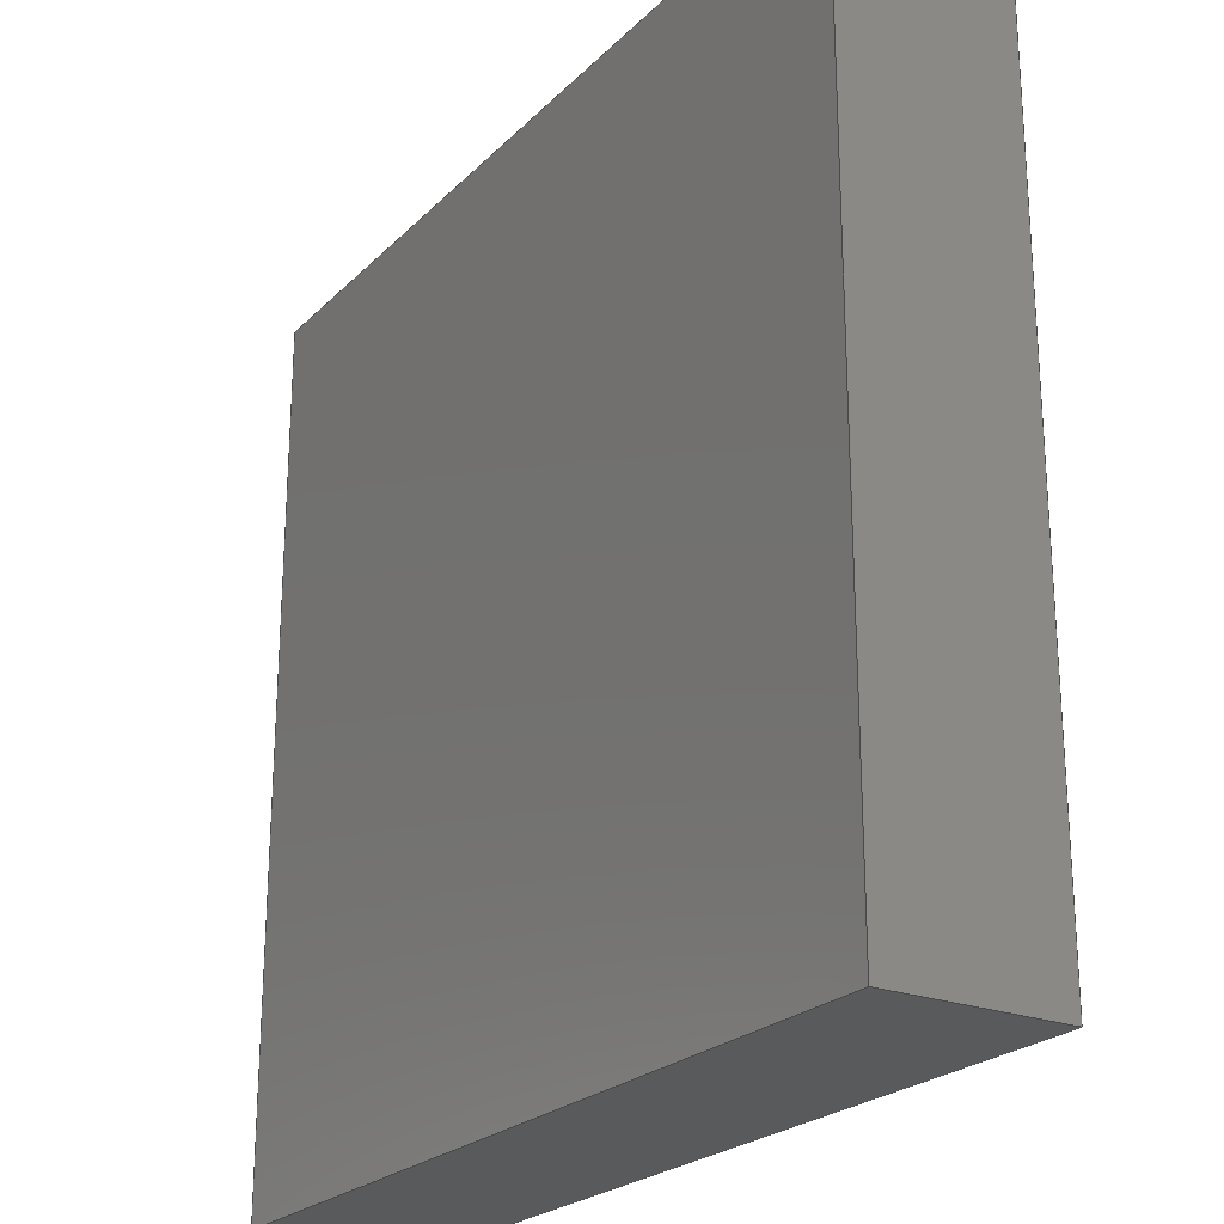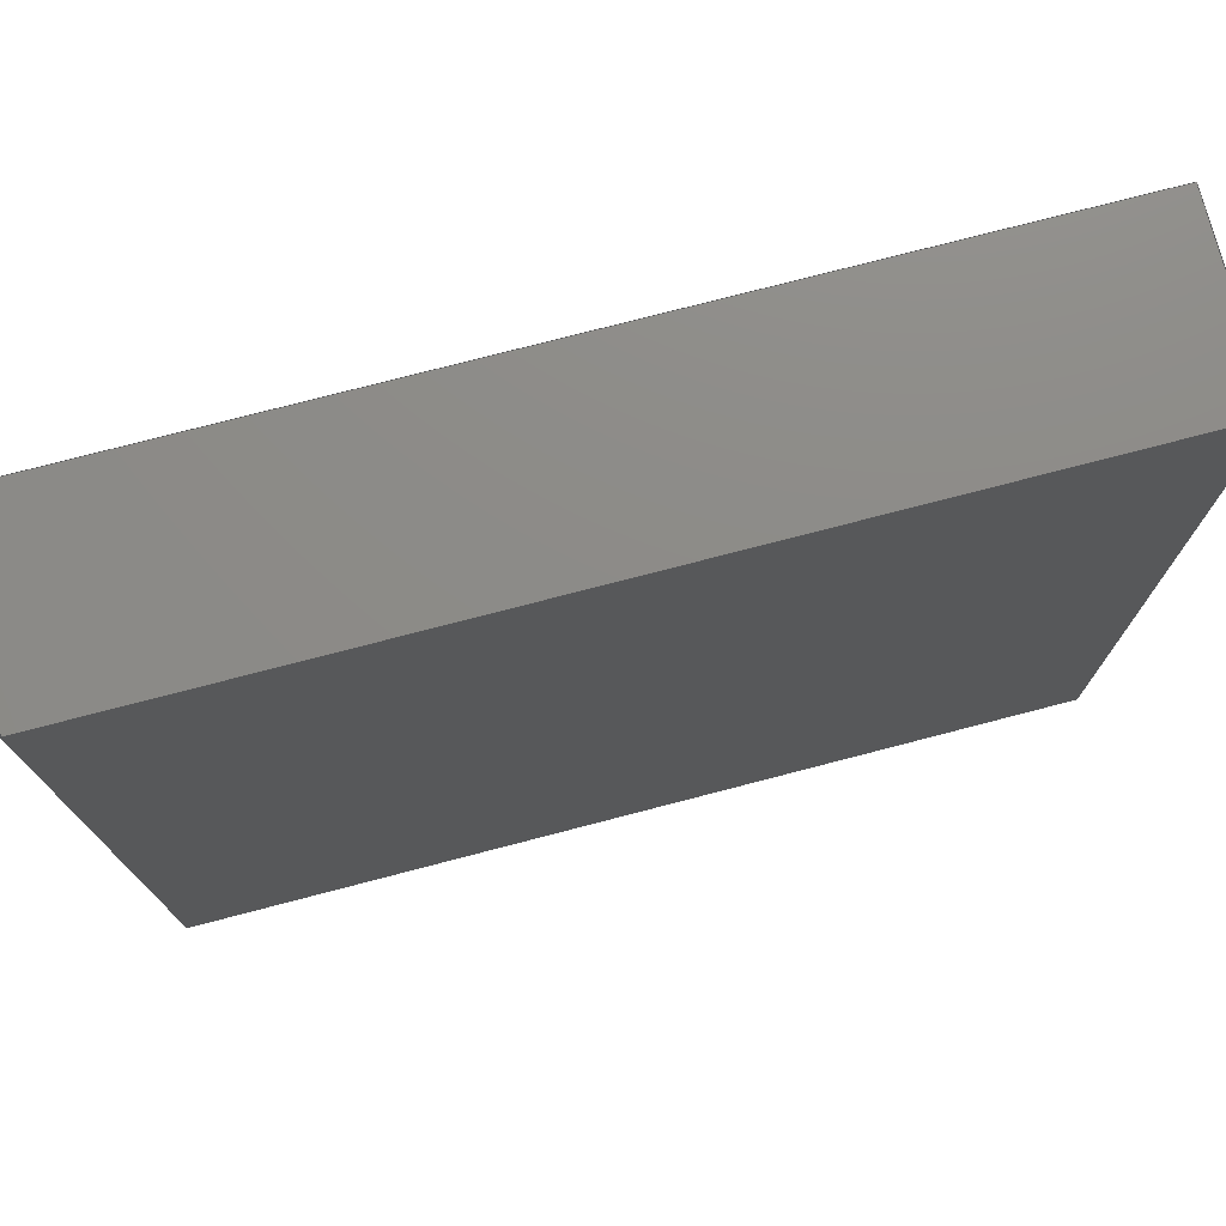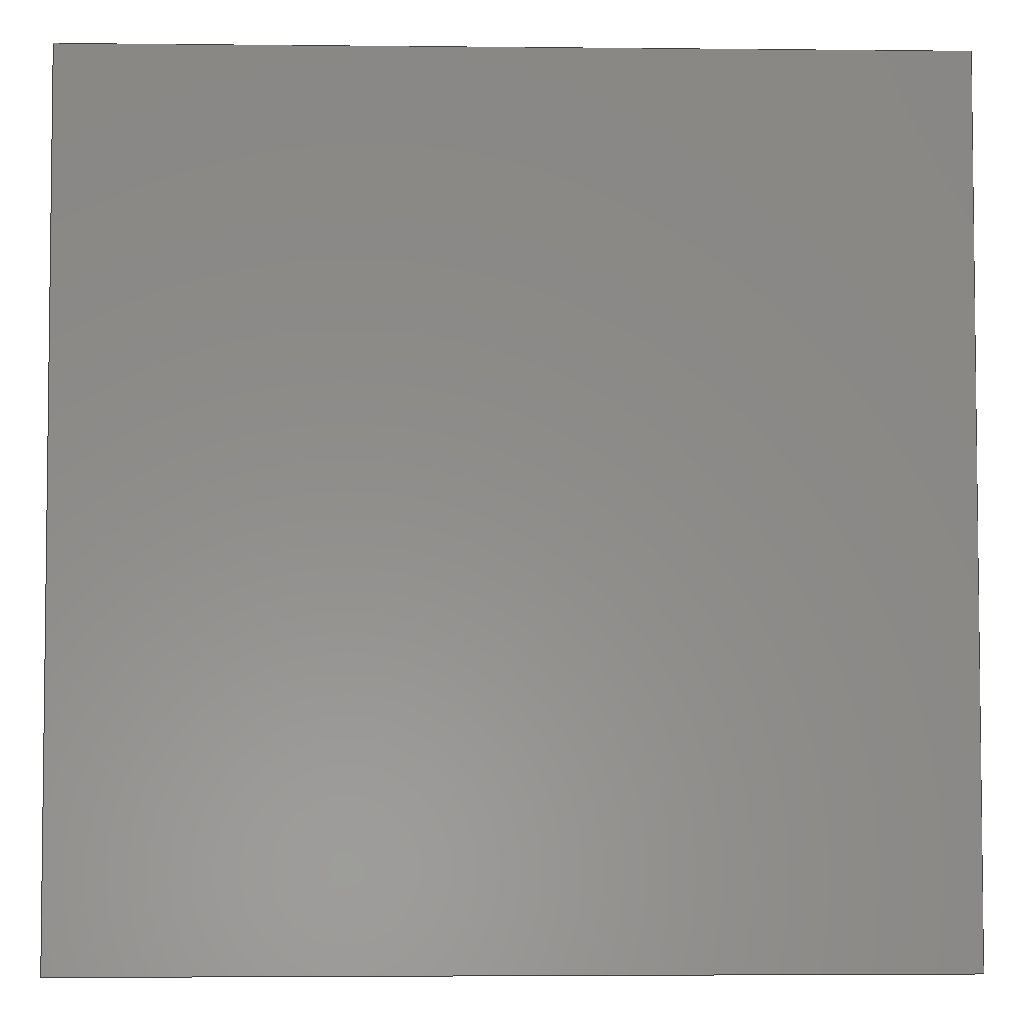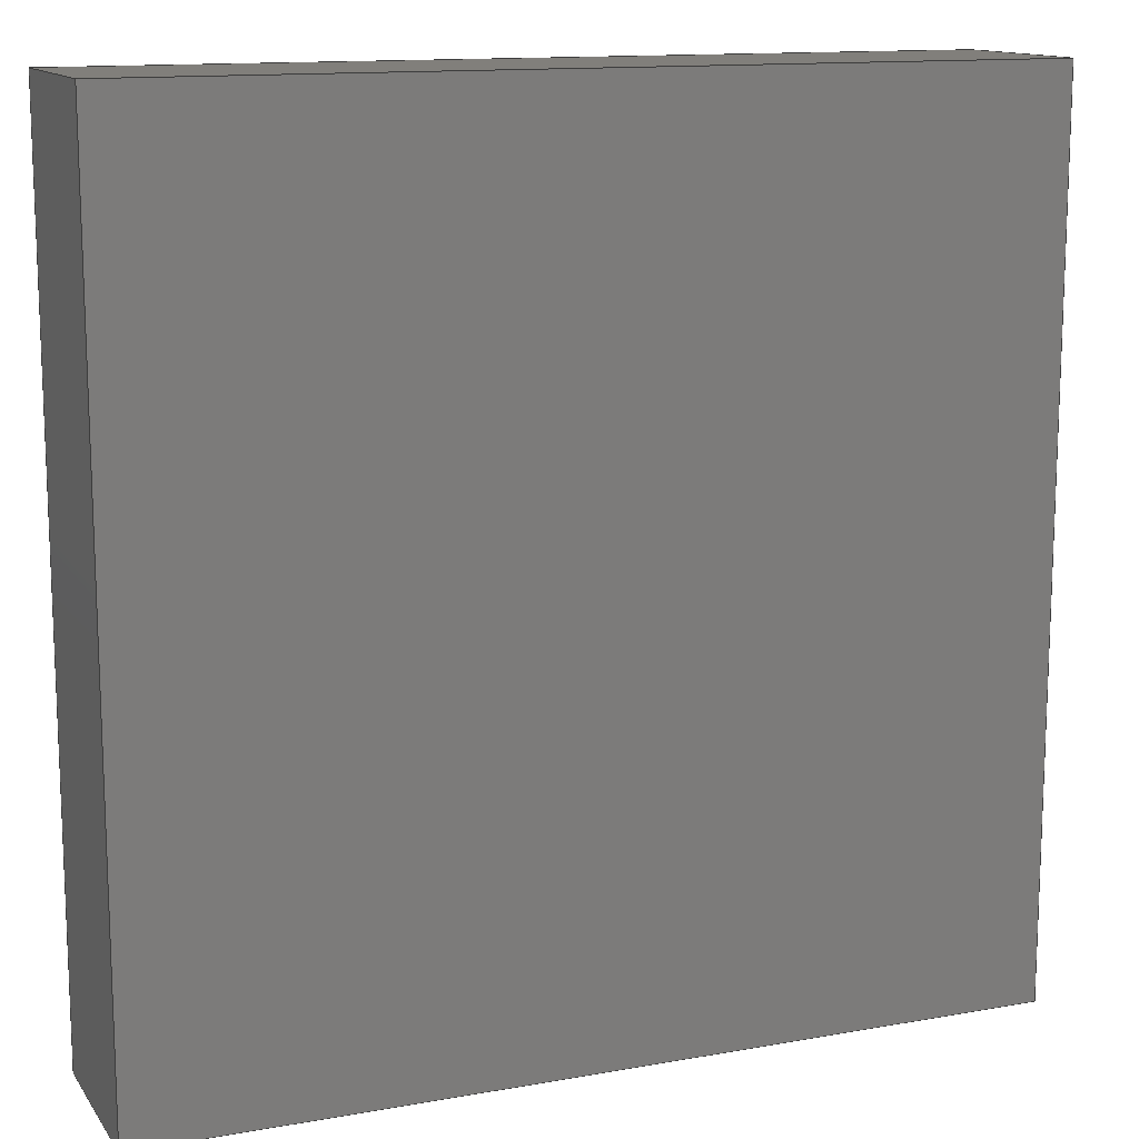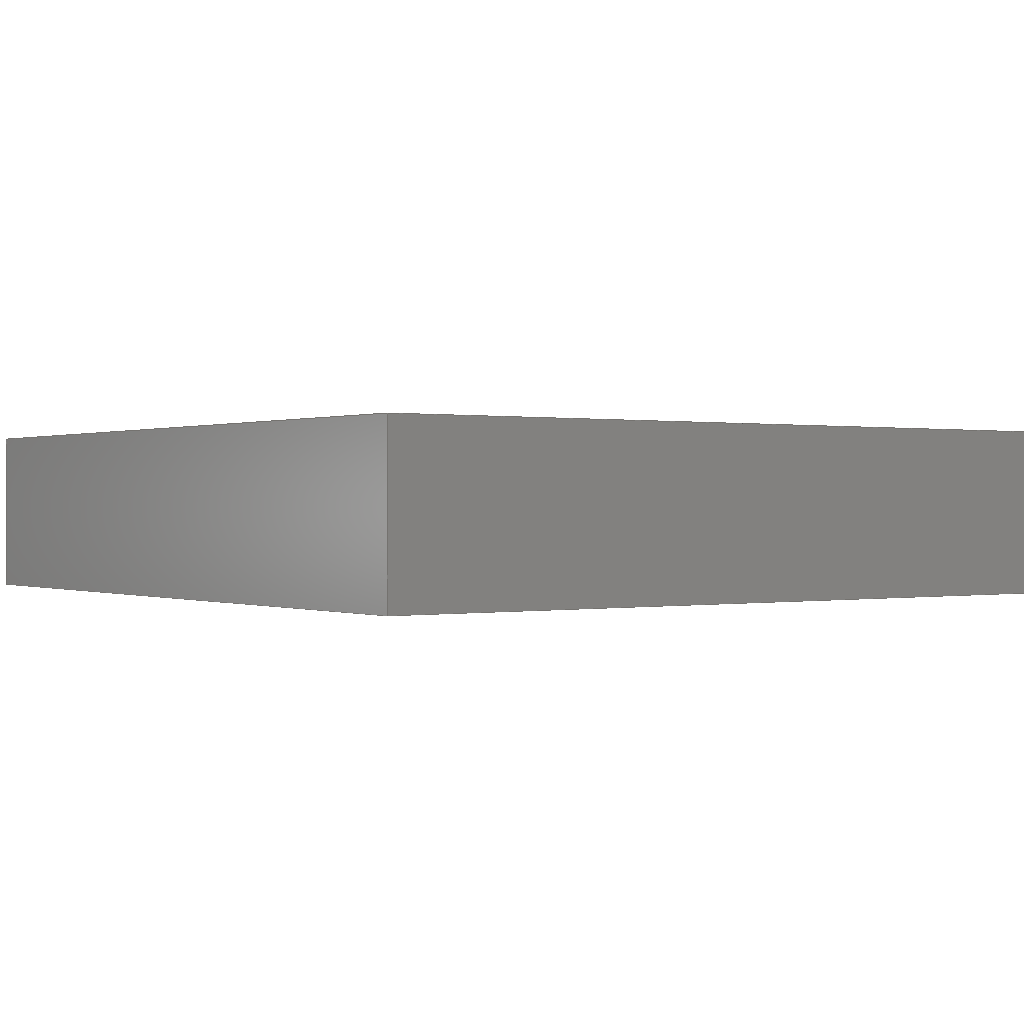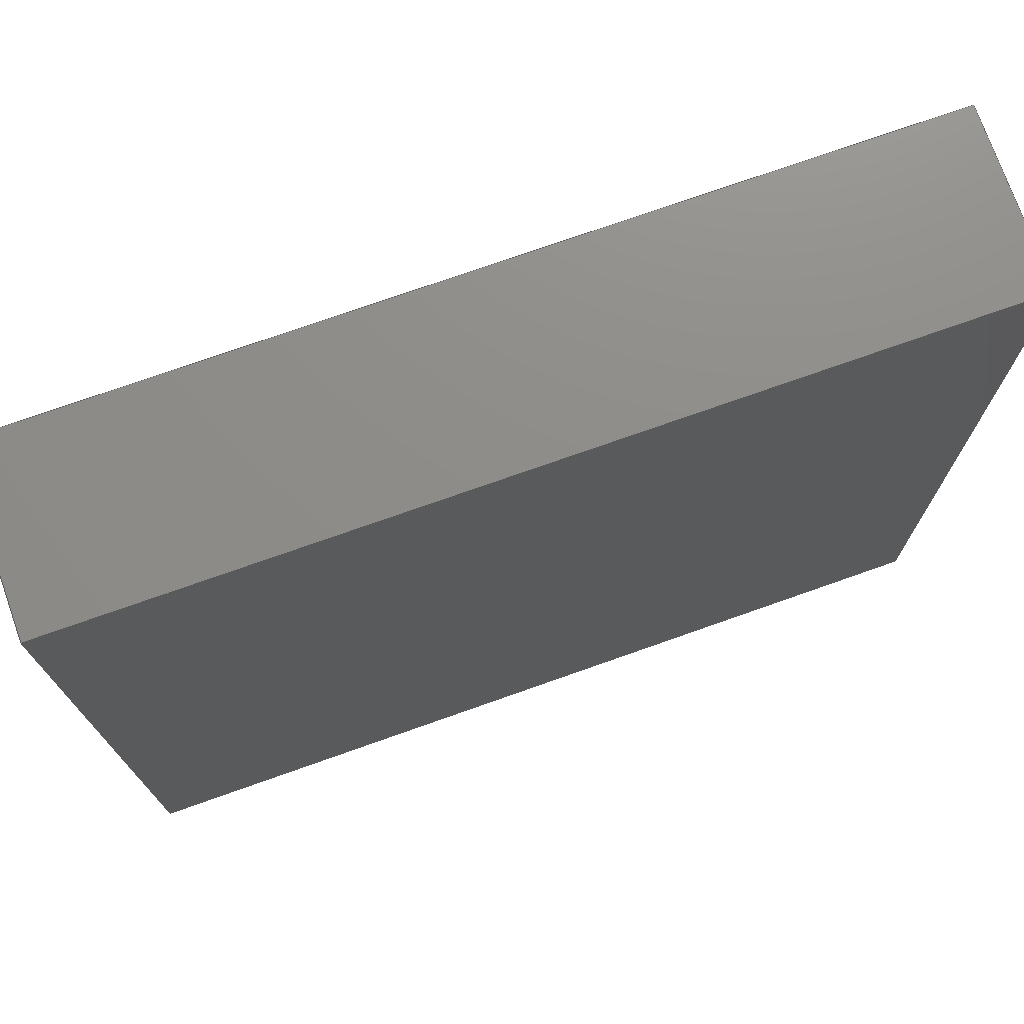
<metadata>
{"format":"step","ext":"stp","renderer":"f3d","projection":"perspective","resolution":1024,"background":"white","views":[{"elev":-23.5,"azim":-122.5,"up":"+Y"},{"elev":75.8,"azim":-14.6,"up":"+Y"},{"elev":-4.1,"azim":178.1,"up":"+Y"},{"elev":13.2,"azim":157.9,"up":"+Y"},{"elev":0.2,"azim":145.0,"up":"+Z"},{"elev":74.4,"azim":-19.5,"up":"+Y"}]}
</metadata>
<code>
ISO-10303-21;
DATA;
#1=PRODUCT('Marqueur d''identification','','',(#2)) ;
#2=PRODUCT_CONTEXT(' ',#3,'mechanical') ;
#3=APPLICATION_CONTEXT('automotive design') ;
#4=PRODUCT_DEFINITION(' ',' ',#169,#5) ;
#5=PRODUCT_DEFINITION_CONTEXT('part definition',#3,' ') ;
#6=PRODUCT_DEFINITION_SHAPE(' ',' ',#4) ;
#7=MECHANICAL_DESIGN_GEOMETRIC_PRESENTATION_REPRESENTATION(' ',(#69),#182) ;
#8=SHAPE_REPRESENTATION(' ',(#9),#182) ;
#9=AXIS2_PLACEMENT_3D(' ',#16,$,$) ;
#10=AXIS2_PLACEMENT_3D('Plane Axis2P3D',#17,#43,#44) ;
#11=AXIS2_PLACEMENT_3D('Plane Axis2P3D',#26,#49,#50) ;
#12=AXIS2_PLACEMENT_3D('Plane Axis2P3D',#32,#54,#55) ;
#13=AXIS2_PLACEMENT_3D('Plane Axis2P3D',#38,#59,#60) ;
#14=AXIS2_PLACEMENT_3D('Plane Axis2P3D',#41,#63,#64) ;
#15=AXIS2_PLACEMENT_3D('Plane Axis2P3D',#42,#65,#66) ;
#16=CARTESIAN_POINT(' ',(0,0,0)) ;
#17=CARTESIAN_POINT('Axis2P3D Location',(-50,50,0)) ;
#18=CARTESIAN_POINT('Line Origine',(-50,50,10)) ;
#19=CARTESIAN_POINT('Vertex',(-50,50,0)) ;
#20=CARTESIAN_POINT('Vertex',(-50,50,20)) ;
#21=CARTESIAN_POINT('Line Origine',(-50,-1.421e-14,0)) ;
#22=CARTESIAN_POINT('Vertex',(-50,-50,0)) ;
#23=CARTESIAN_POINT('Line Origine',(-50,-50,10)) ;
#24=CARTESIAN_POINT('Vertex',(-50,-50,20)) ;
#25=CARTESIAN_POINT('Line Origine',(-50,-1.421e-14,20)) ;
#26=CARTESIAN_POINT('Axis2P3D Location',(50,-50,0)) ;
#27=CARTESIAN_POINT('Line Origine',(-2.842e-14,-50,0)) ;
#28=CARTESIAN_POINT('Vertex',(50,-50,0)) ;
#29=CARTESIAN_POINT('Line Origine',(50,-50,10)) ;
#30=CARTESIAN_POINT('Vertex',(50,-50,20)) ;
#31=CARTESIAN_POINT('Line Origine',(-2.842e-14,-50,20)) ;
#32=CARTESIAN_POINT('Axis2P3D Location',(50,-50,0)) ;
#33=CARTESIAN_POINT('Line Origine',(50,1.421e-14,0)) ;
#34=CARTESIAN_POINT('Vertex',(50,50,0)) ;
#35=CARTESIAN_POINT('Line Origine',(50,50,10)) ;
#36=CARTESIAN_POINT('Vertex',(50,50,20)) ;
#37=CARTESIAN_POINT('Line Origine',(50,1.421e-14,20)) ;
#38=CARTESIAN_POINT('Axis2P3D Location',(-50,50,0)) ;
#39=CARTESIAN_POINT('Line Origine',(-2.132e-14,50,0)) ;
#40=CARTESIAN_POINT('Line Origine',(-2.132e-14,50,20)) ;
#41=CARTESIAN_POINT('Axis2P3D Location',(0,0,0)) ;
#42=CARTESIAN_POINT('Axis2P3D Location',(0,0,20)) ;
#43=DIRECTION('Axis2P3D Direction',(-1,0,0)) ;
#44=DIRECTION('Axis2P3D XDirection',(0,-1,0)) ;
#45=DIRECTION('Vector Direction',(0,0,1)) ;
#46=DIRECTION('Vector Direction',(0,-1,0)) ;
#47=DIRECTION('Vector Direction',(0,0,1)) ;
#48=DIRECTION('Vector Direction',(0,-1,0)) ;
#49=DIRECTION('Axis2P3D Direction',(0,1,0)) ;
#50=DIRECTION('Axis2P3D XDirection',(-1,0,0)) ;
#51=DIRECTION('Vector Direction',(-1,0,0)) ;
#52=DIRECTION('Vector Direction',(0,0,1)) ;
#53=DIRECTION('Vector Direction',(-1,0,0)) ;
#54=DIRECTION('Axis2P3D Direction',(1,0,0)) ;
#55=DIRECTION('Axis2P3D XDirection',(0,1,0)) ;
#56=DIRECTION('Vector Direction',(0,1,0)) ;
#57=DIRECTION('Vector Direction',(0,0,1)) ;
#58=DIRECTION('Vector Direction',(0,1,0)) ;
#59=DIRECTION('Axis2P3D Direction',(0,-1,0)) ;
#60=DIRECTION('Axis2P3D XDirection',(1,0,0)) ;
#61=DIRECTION('Vector Direction',(1,0,0)) ;
#62=DIRECTION('Vector Direction',(1,0,0)) ;
#63=DIRECTION('Axis2P3D Direction',(0,0,1)) ;
#64=DIRECTION('Axis2P3D XDirection',(1,0,0)) ;
#65=DIRECTION('Axis2P3D Direction',(0,0,1)) ;
#66=DIRECTION('Axis2P3D XDirection',(1,0,0)) ;
#67=PRODUCT_RELATED_PRODUCT_CATEGORY('part',$,(#1)) ;
#68=PRODUCT_CATEGORY('part','specification') ;
#69=STYLED_ITEM(' ',(#70),#123) ;
#70=PRESENTATION_STYLE_ASSIGNMENT((#71)) ;
#71=SURFACE_STYLE_USAGE(.BOTH.,#72) ;
#72=SURFACE_SIDE_STYLE(' ',(#73)) ;
#73=SURFACE_STYLE_FILL_AREA(#74) ;
#74=FILL_AREA_STYLE(' ',(#75)) ;
#75=FILL_AREA_STYLE_COLOUR(' ',#124) ;
#76=VECTOR('Line Direction',#45,1) ;
#77=VECTOR('Line Direction',#46,1) ;
#78=VECTOR('Line Direction',#47,1) ;
#79=VECTOR('Line Direction',#48,1) ;
#80=VECTOR('Line Direction',#51,1) ;
#81=VECTOR('Line Direction',#52,1) ;
#82=VECTOR('Line Direction',#53,1) ;
#83=VECTOR('Line Direction',#56,1) ;
#84=VECTOR('Line Direction',#57,1) ;
#85=VECTOR('Line Direction',#58,1) ;
#86=VECTOR('Line Direction',#61,1) ;
#87=VECTOR('Line Direction',#62,1) ;
#88=UNCERTAINTY_MEASURE_WITH_UNIT(LENGTH_MEASURE(0.005),#179,'distance_accuracy_value','CONFUSED CURVE UNCERTAINTY') ;
#89=SHAPE_REPRESENTATION_RELATIONSHIP(' ',' ',#8,#115) ;
#90=ORIENTED_EDGE('',*,*,#125,.F.) ;
#91=ORIENTED_EDGE('',*,*,#126,.T.) ;
#92=ORIENTED_EDGE('',*,*,#127,.T.) ;
#93=ORIENTED_EDGE('',*,*,#128,.F.) ;
#94=ORIENTED_EDGE('',*,*,#127,.F.) ;
#95=ORIENTED_EDGE('',*,*,#129,.T.) ;
#96=ORIENTED_EDGE('',*,*,#130,.T.) ;
#97=ORIENTED_EDGE('',*,*,#131,.F.) ;
#98=ORIENTED_EDGE('',*,*,#130,.F.) ;
#99=ORIENTED_EDGE('',*,*,#132,.T.) ;
#100=ORIENTED_EDGE('',*,*,#133,.T.) ;
#101=ORIENTED_EDGE('',*,*,#134,.F.) ;
#102=ORIENTED_EDGE('',*,*,#133,.F.) ;
#103=ORIENTED_EDGE('',*,*,#135,.T.) ;
#104=ORIENTED_EDGE('',*,*,#125,.T.) ;
#105=ORIENTED_EDGE('',*,*,#136,.F.) ;
#106=ORIENTED_EDGE('',*,*,#135,.F.) ;
#107=ORIENTED_EDGE('',*,*,#132,.F.) ;
#108=ORIENTED_EDGE('',*,*,#129,.F.) ;
#109=ORIENTED_EDGE('',*,*,#126,.F.) ;
#110=ORIENTED_EDGE('',*,*,#128,.T.) ;
#111=ORIENTED_EDGE('',*,*,#131,.T.) ;
#112=ORIENTED_EDGE('',*,*,#134,.T.) ;
#113=ORIENTED_EDGE('',*,*,#136,.T.) ;
#114=CLOSED_SHELL('Closed Shell',(#116,#117,#118,#119,#120,#121)) ;
#115=ADVANCED_BREP_SHAPE_REPRESENTATION('NONE',(#123),#182) ;
#116=ADVANCED_FACE('',(#143),#161,.T.) ;
#117=ADVANCED_FACE('',(#144),#162,.F.) ;
#118=ADVANCED_FACE('',(#145),#163,.T.) ;
#119=ADVANCED_FACE('',(#146),#164,.F.) ;
#120=ADVANCED_FACE('',(#147),#165,.F.) ;
#121=ADVANCED_FACE('',(#148),#166,.T.) ;
#122=APPLICATION_PROTOCOL_DEFINITION('international standard','automotive_design',2001,#3) ;
#123=MANIFOLD_SOLID_BREP('Corps principal',#114) ;
#124=COLOUR_RGB('Colour',0.8235,0.8235,1) ;
#125=EDGE_CURVE('',#171,#172,#149,.T.) ;
#126=EDGE_CURVE('',#171,#173,#150,.T.) ;
#127=EDGE_CURVE('',#173,#174,#151,.T.) ;
#128=EDGE_CURVE('',#172,#174,#152,.T.) ;
#129=EDGE_CURVE('',#173,#175,#153,.F.) ;
#130=EDGE_CURVE('',#175,#176,#154,.T.) ;
#131=EDGE_CURVE('',#174,#176,#155,.F.) ;
#132=EDGE_CURVE('',#175,#177,#156,.T.) ;
#133=EDGE_CURVE('',#177,#178,#157,.T.) ;
#134=EDGE_CURVE('',#176,#178,#158,.T.) ;
#135=EDGE_CURVE('',#177,#171,#159,.F.) ;
#136=EDGE_CURVE('',#178,#172,#160,.F.) ;
#137=EDGE_LOOP('',(#90,#91,#92,#93)) ;
#138=EDGE_LOOP('',(#94,#95,#96,#97)) ;
#139=EDGE_LOOP('',(#98,#99,#100,#101)) ;
#140=EDGE_LOOP('',(#102,#103,#104,#105)) ;
#141=EDGE_LOOP('',(#106,#107,#108,#109)) ;
#142=EDGE_LOOP('',(#110,#111,#112,#113)) ;
#143=FACE_OUTER_BOUND('',#137,.T.) ;
#144=FACE_OUTER_BOUND('',#138,.T.) ;
#145=FACE_OUTER_BOUND('',#139,.T.) ;
#146=FACE_OUTER_BOUND('',#140,.T.) ;
#147=FACE_OUTER_BOUND('',#141,.T.) ;
#148=FACE_OUTER_BOUND('',#142,.T.) ;
#149=LINE('Line',#18,#76) ;
#150=LINE('Line',#21,#77) ;
#151=LINE('Line',#23,#78) ;
#152=LINE('Line',#25,#79) ;
#153=LINE('Line',#27,#80) ;
#154=LINE('Line',#29,#81) ;
#155=LINE('Line',#31,#82) ;
#156=LINE('Line',#33,#83) ;
#157=LINE('Line',#35,#84) ;
#158=LINE('Line',#37,#85) ;
#159=LINE('Line',#39,#86) ;
#160=LINE('Line',#40,#87) ;
#161=PLANE('Plane',#10) ;
#162=PLANE('Plane',#11) ;
#163=PLANE('Plane',#12) ;
#164=PLANE('Plane',#13) ;
#165=PLANE('Plane',#14) ;
#166=PLANE('Plane',#15) ;
#167=PLANE_ANGLE_MEASURE_WITH_UNIT(PLANE_ANGLE_MEASURE(0.01745),#180) ;
#168=PRODUCT_CATEGORY_RELATIONSHIP(' ',' ',#68,#67) ;
#169=PRODUCT_DEFINITION_FORMATION_WITH_SPECIFIED_SOURCE('',' ',#1,.NOT_KNOWN.) ;
#170=SHAPE_DEFINITION_REPRESENTATION(#6,#8) ;
#171=VERTEX_POINT('',#19) ;
#172=VERTEX_POINT('',#20) ;
#173=VERTEX_POINT('',#22) ;
#174=VERTEX_POINT('',#24) ;
#175=VERTEX_POINT('',#28) ;
#176=VERTEX_POINT('',#30) ;
#177=VERTEX_POINT('',#34) ;
#178=VERTEX_POINT('',#36) ;
#179=(LENGTH_UNIT()NAMED_UNIT(*)SI_UNIT(.MILLI.,.METRE.)) ;
#180=(NAMED_UNIT(*)PLANE_ANGLE_UNIT()SI_UNIT($,.RADIAN.)) ;
#181=(NAMED_UNIT(*)SI_UNIT($,.STERADIAN.)SOLID_ANGLE_UNIT()) ;
#182=(GEOMETRIC_REPRESENTATION_CONTEXT(3)GLOBAL_UNCERTAINTY_ASSIGNED_CONTEXT((#88))GLOBAL_UNIT_ASSIGNED_CONTEXT((#179,#180,#181))REPRESENTATION_CONTEXT(' ',' ')) ;
ENDSEC;
END-ISO-10303-21;

</code>
